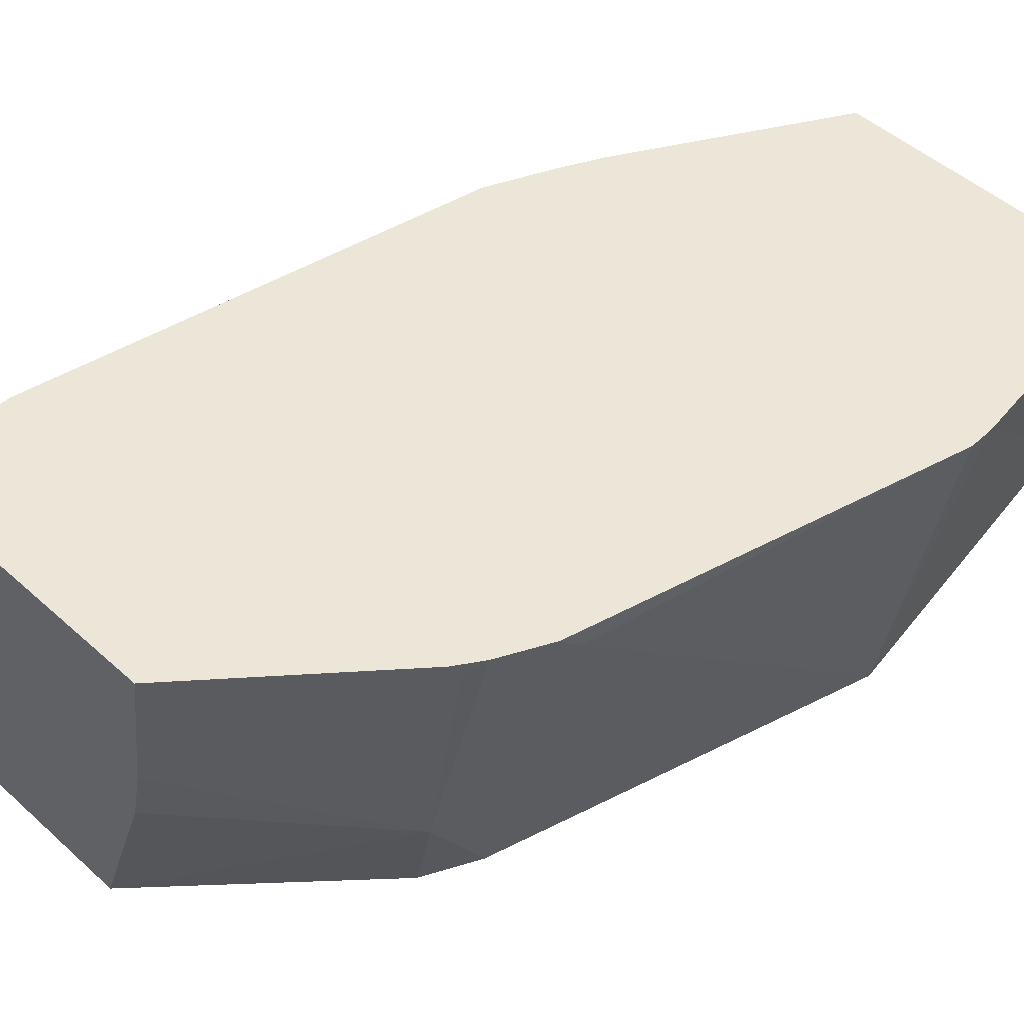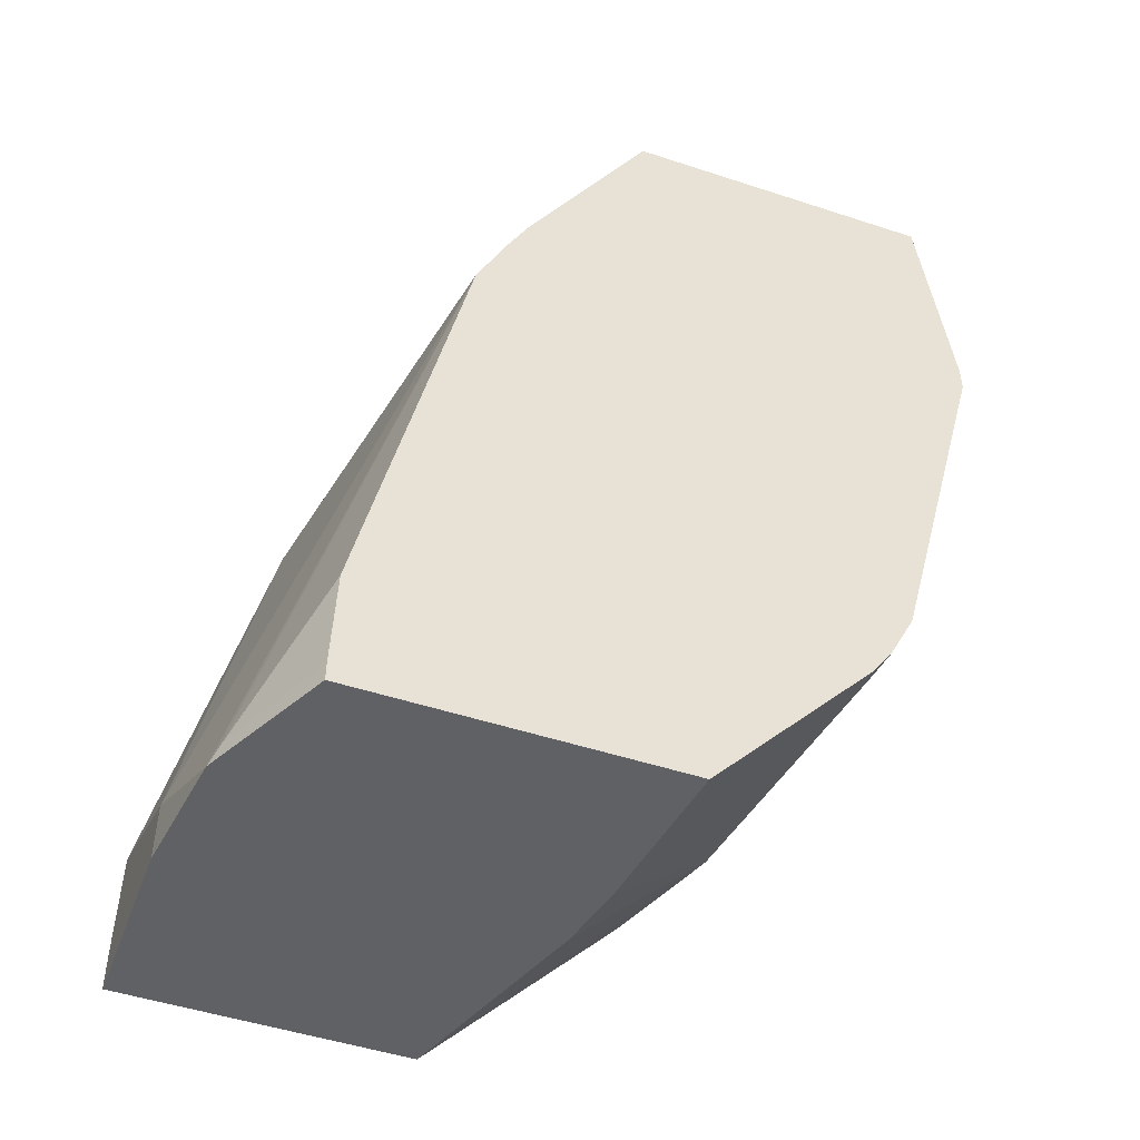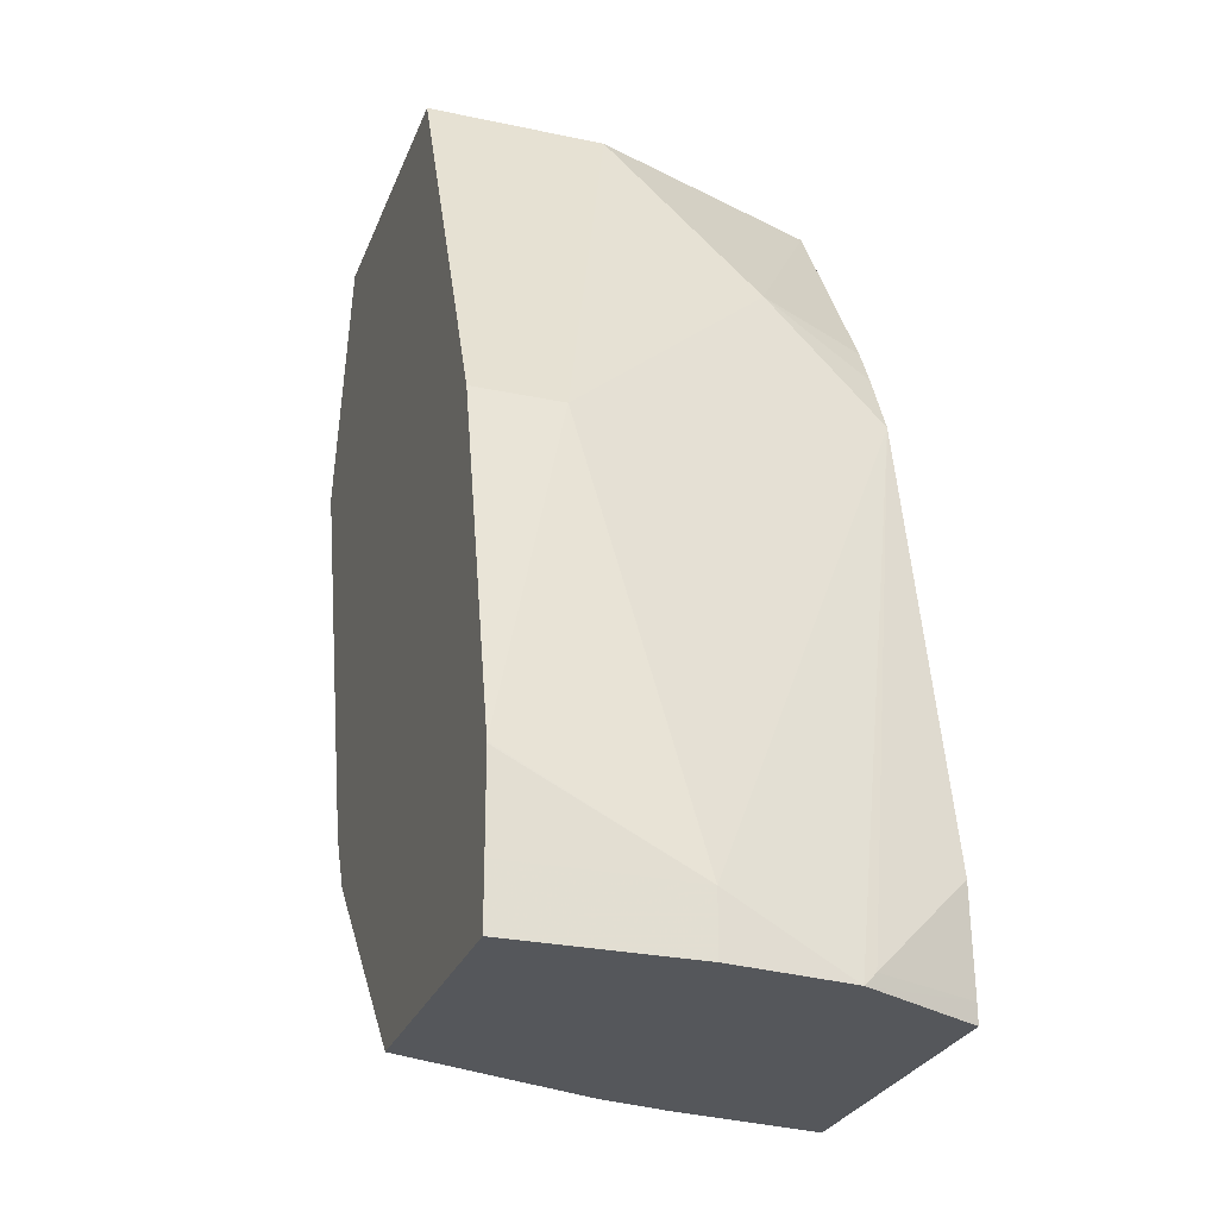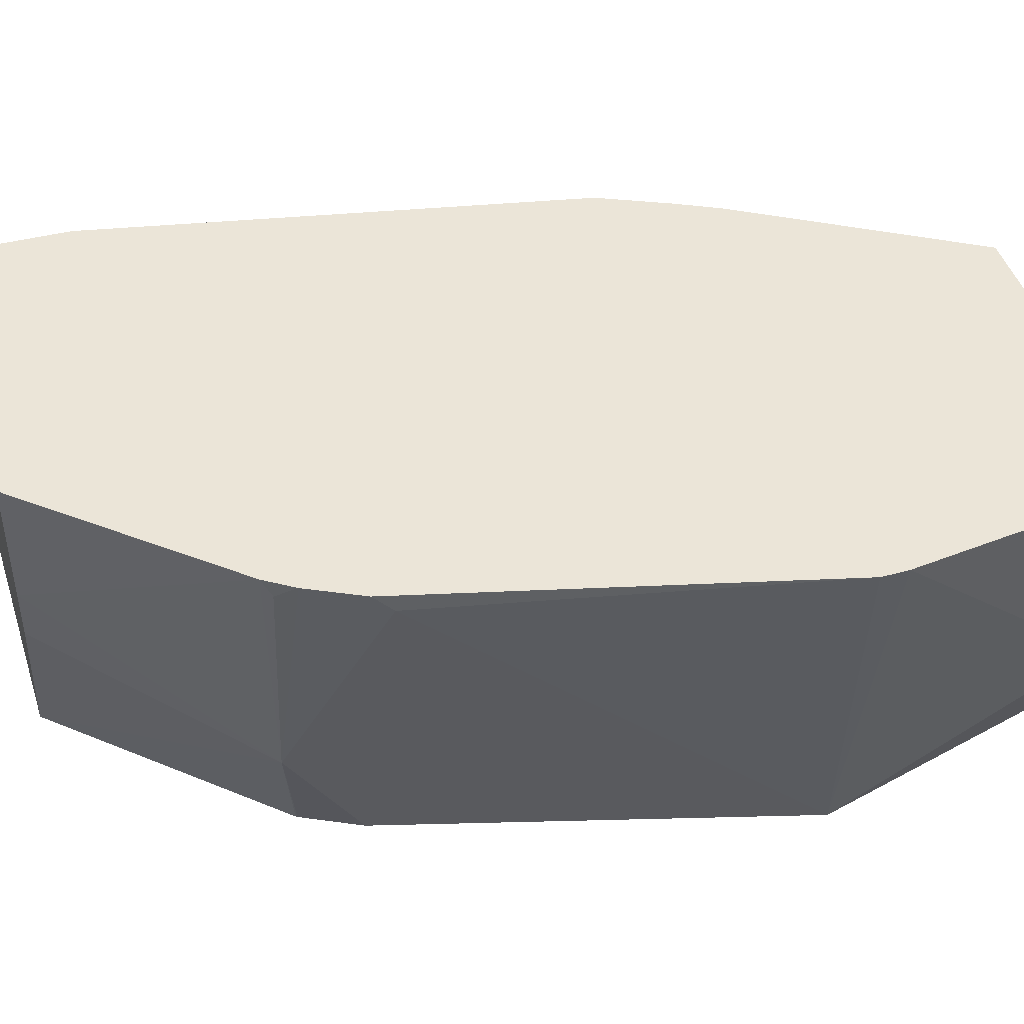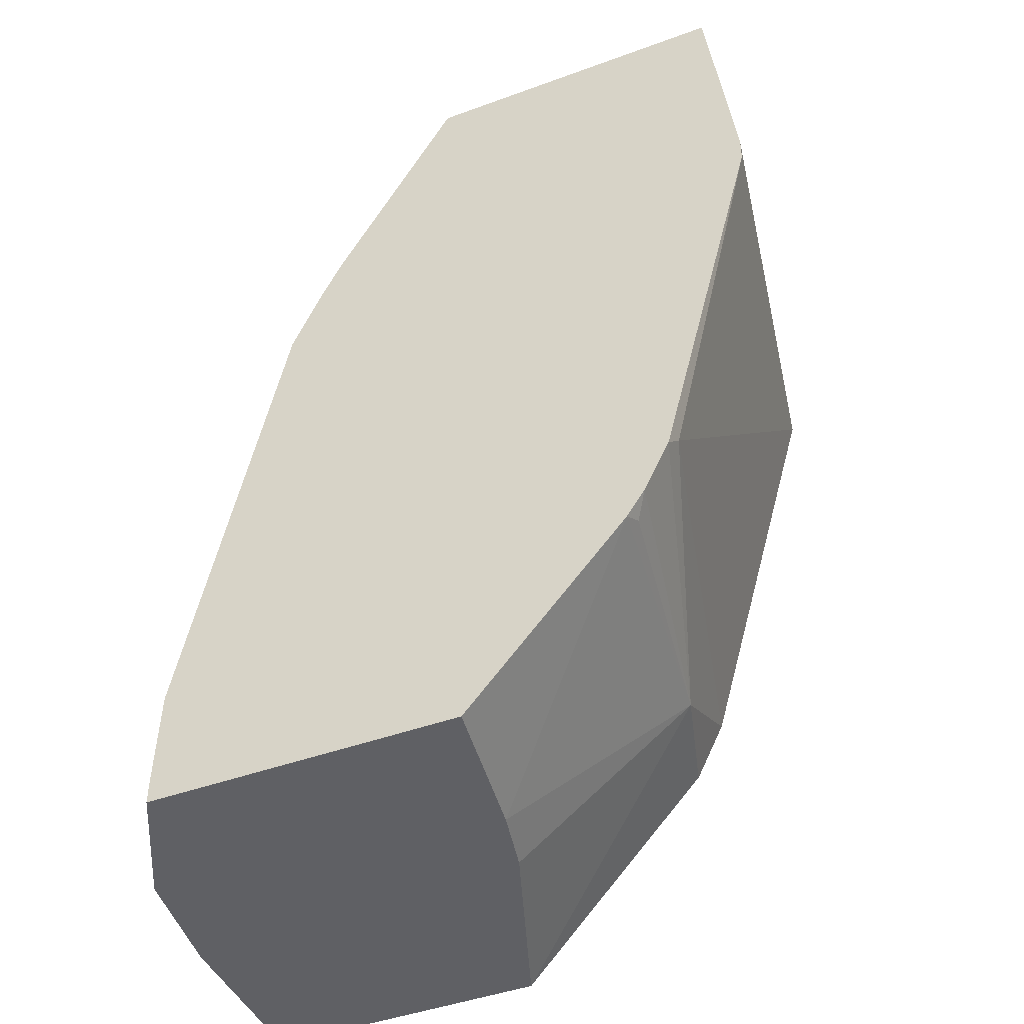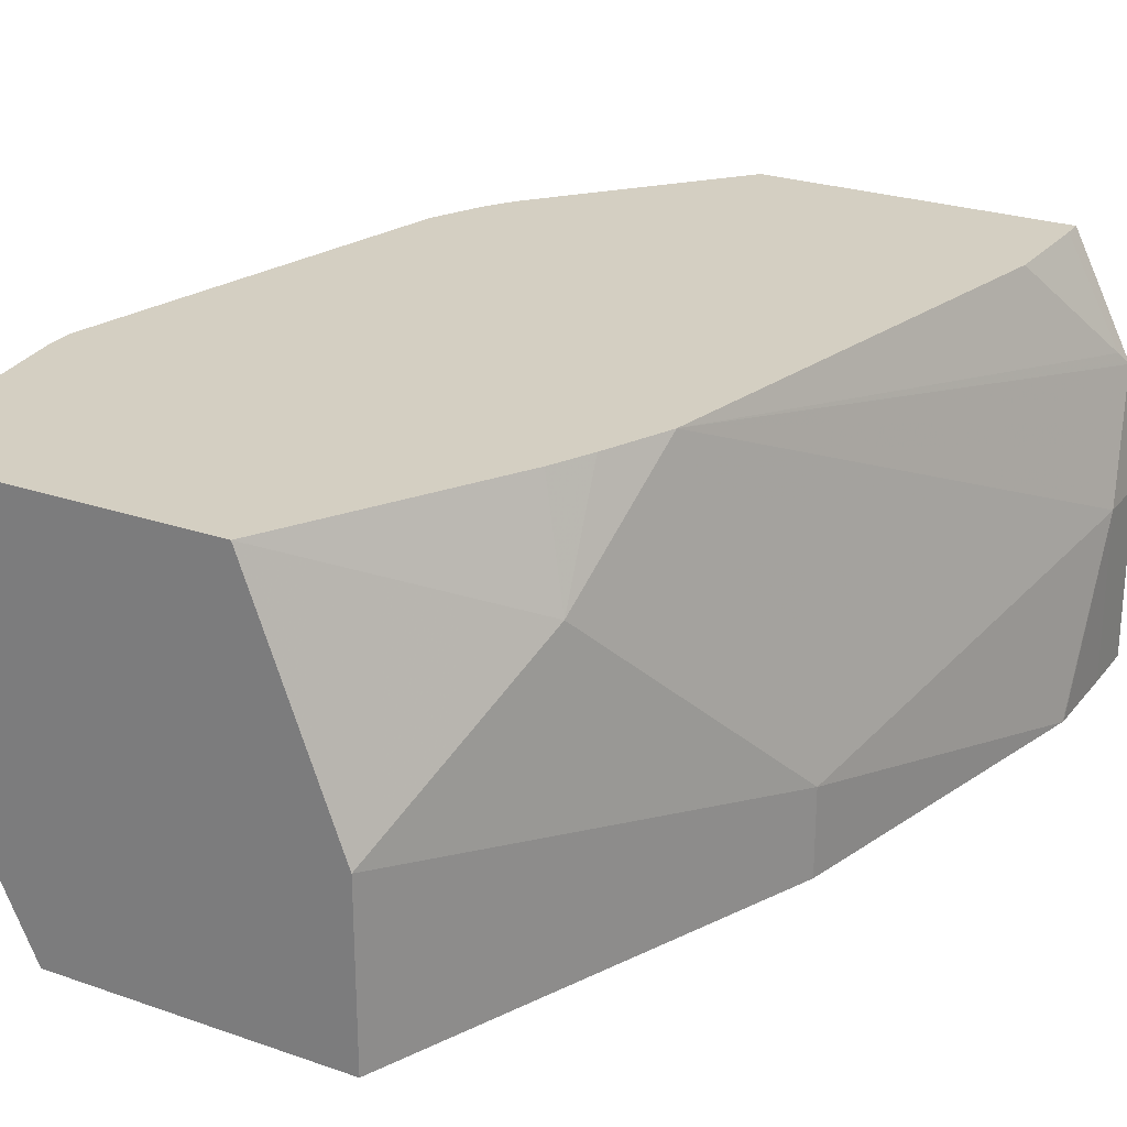
<metadata>
{"format":"obj","ext":"obj","renderer":"f3d","projection":"perspective","resolution":1024,"background":"white","views":[{"elev":49.4,"azim":44.7,"up":"+Z"},{"elev":-48.9,"azim":-20.1,"up":"+Y"},{"elev":-27.0,"azim":-108.3,"up":"+Y"},{"elev":46.0,"azim":72.4,"up":"+Z"},{"elev":-44.9,"azim":23.0,"up":"+Y"},{"elev":25.6,"azim":-151.0,"up":"+Z"}]}
</metadata>
<code>
v -0.7184 0.1732 0.0009783
v -0.5919 0.1732 0.0009783
v -0.7184 0.1732 0.07983
v -0.7184 0.1996 0.0009783
v -0.5603 0.1732 0.09007
v -0.5057 0.2658 0.0009783
v -0.4889 0.2594 0.05987
v -0.7116 0.1732 0.1333
v -0.7184 0.1996 0.07983
v -0.718 0.2395 0.0009783
v -0.5537 0.1732 0.1197
v -0.5053 0.2664 0.0009783
v -0.4923 0.2924 0.0009783
v -0.449 0.2994 0.1796
v -0.4511 0.2911 0.1879
v -0.4628 0.2677 0.1879
v -0.469 0.2594 0.1796
v -0.4711 0.2553 0.1879
v -0.6843 0.1732 0.1879
v -0.6843 0.182 0.1879
v -0.7084 0.1796 0.1397
v -0.6386 0.439 0.1879
v -0.7179 0.2404 0.0009783
v -0.6785 0.3991 0.03993
v -0.5435 0.1732 0.1879
v -0.439 0.4789 0.0009783
v -0.405 0.4672 0.1879
v -0.6829 0.2278 0.1879
v -0.6248 0.4695 0.1879
v -0.6286 0.4989 0.1397
v -0.6785 0.3991 0.0009783
v -0.5987 0.5843 0.07983
v -0.4393 0.48 0.0009783
v -0.4294 0.5843 0.07983
v -0.405 0.4789 0.1879
v -0.6154 0.4883 0.1879
v -0.5588 0.5843 0.1879
v -0.5987 0.5843 0.0009783
v -0.4662 0.5843 0.0009783
v -0.4173 0.5843 0.1879
f 15 18 16
f 15 22 28
f 15 25 18
f 15 19 25
f 15 20 19
f 15 28 20
f 15 29 22
f 14 26 27
f 15 37 36
f 15 40 37
f 15 35 40
f 15 27 35
f 14 27 15
f 13 26 14
f 16 18 17
f 15 36 29
f 20 28 21
f 33 39 34
f 22 29 30
f 11 18 25
f 34 40 35
f 32 39 38
f 32 34 39
f 32 40 34
f 32 37 40
f 30 37 32
f 21 28 22
f 30 36 37
f 26 35 27
f 26 34 35
f 26 33 34
f 24 38 31
f 24 30 32
f 23 24 31
f 22 30 24
f 29 36 30
f 9 24 23
f 24 32 38
f 9 23 10
f 1 26 13
f 1 33 26
f 1 39 33
f 1 38 39
f 1 31 38
f 1 23 31
f 1 10 23
f 1 13 12
f 1 4 10
f 1 3 9
f 1 8 3
f 1 19 8
f 1 25 19
f 1 11 25
f 1 2 5
f 9 22 24
f 1 9 4
f 1 12 6
f 1 5 11
f 2 6 7
f 8 22 9
f 8 21 22
f 8 20 21
f 8 19 20
f 7 18 11
f 7 17 18
f 1 6 2
f 7 15 16
f 7 16 17
f 7 13 14
f 7 12 13
f 6 12 7
f 5 7 11
f 4 9 10
f 3 8 9
f 2 7 5
f 7 14 15

</code>
